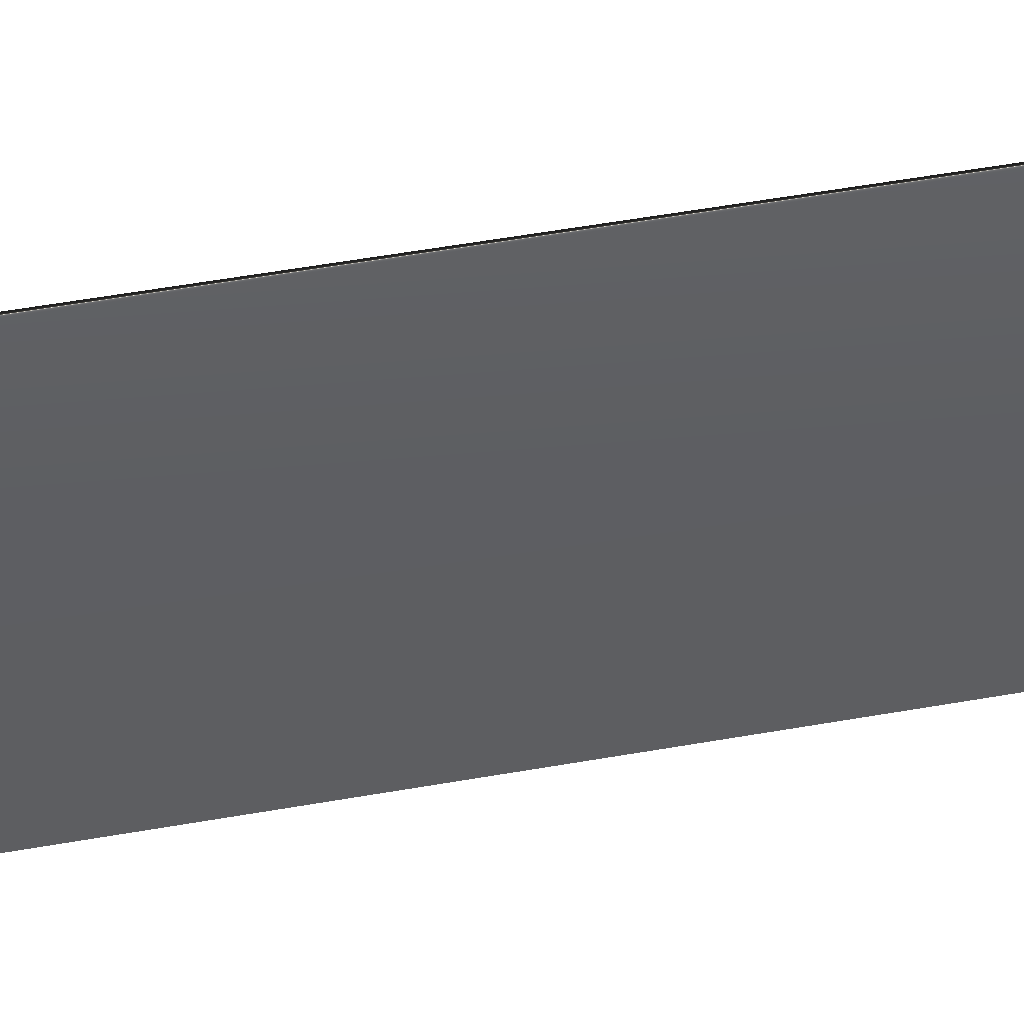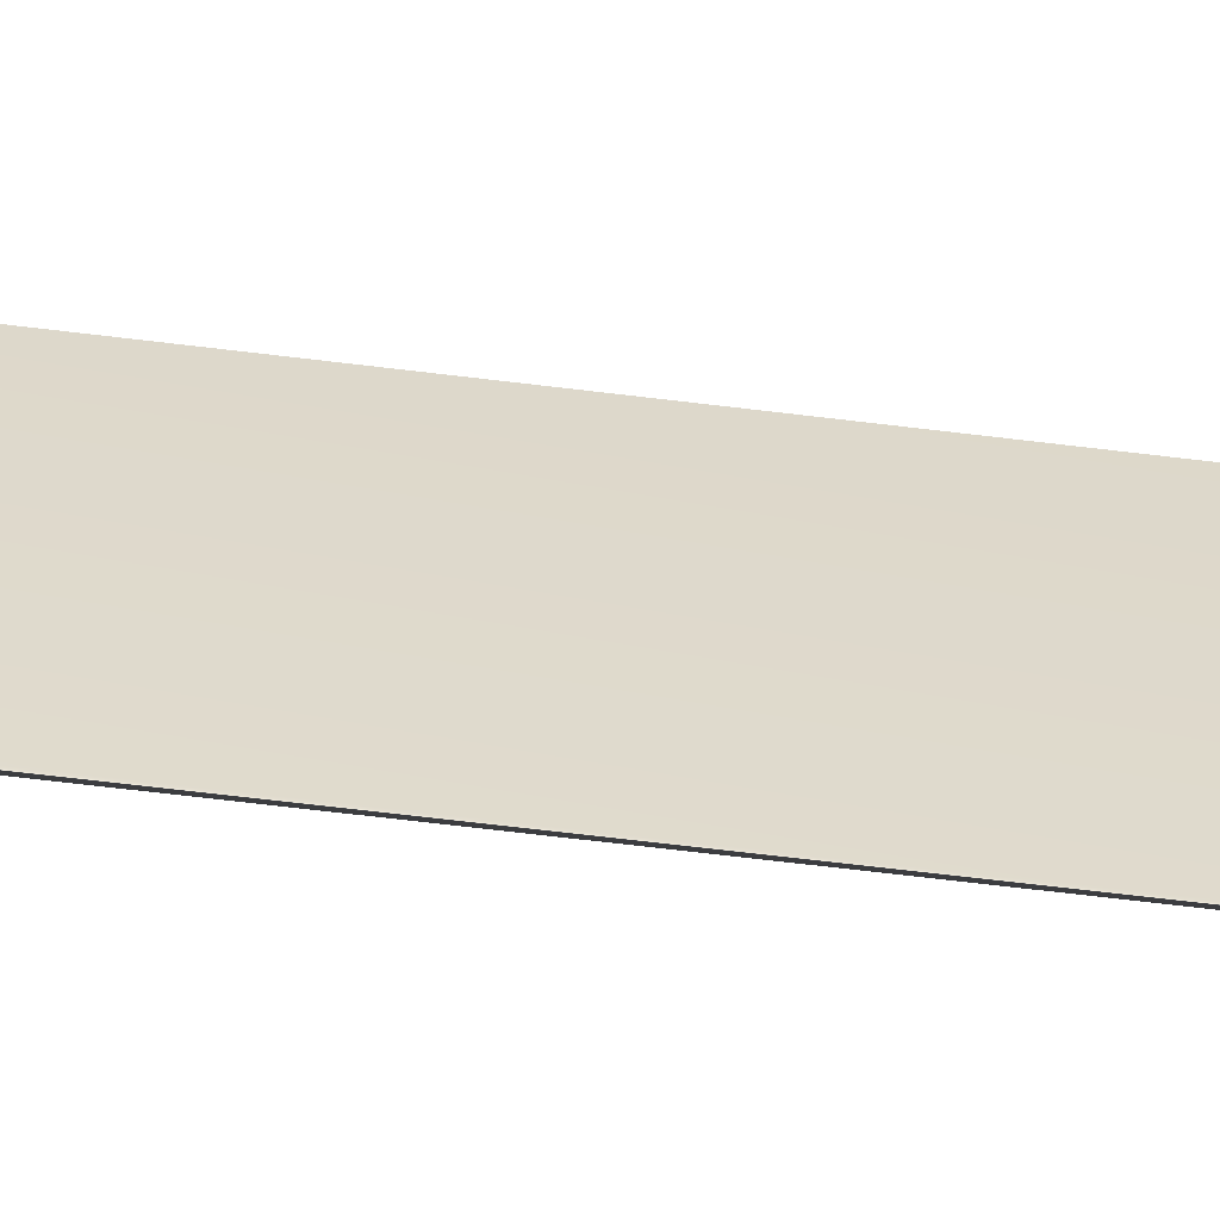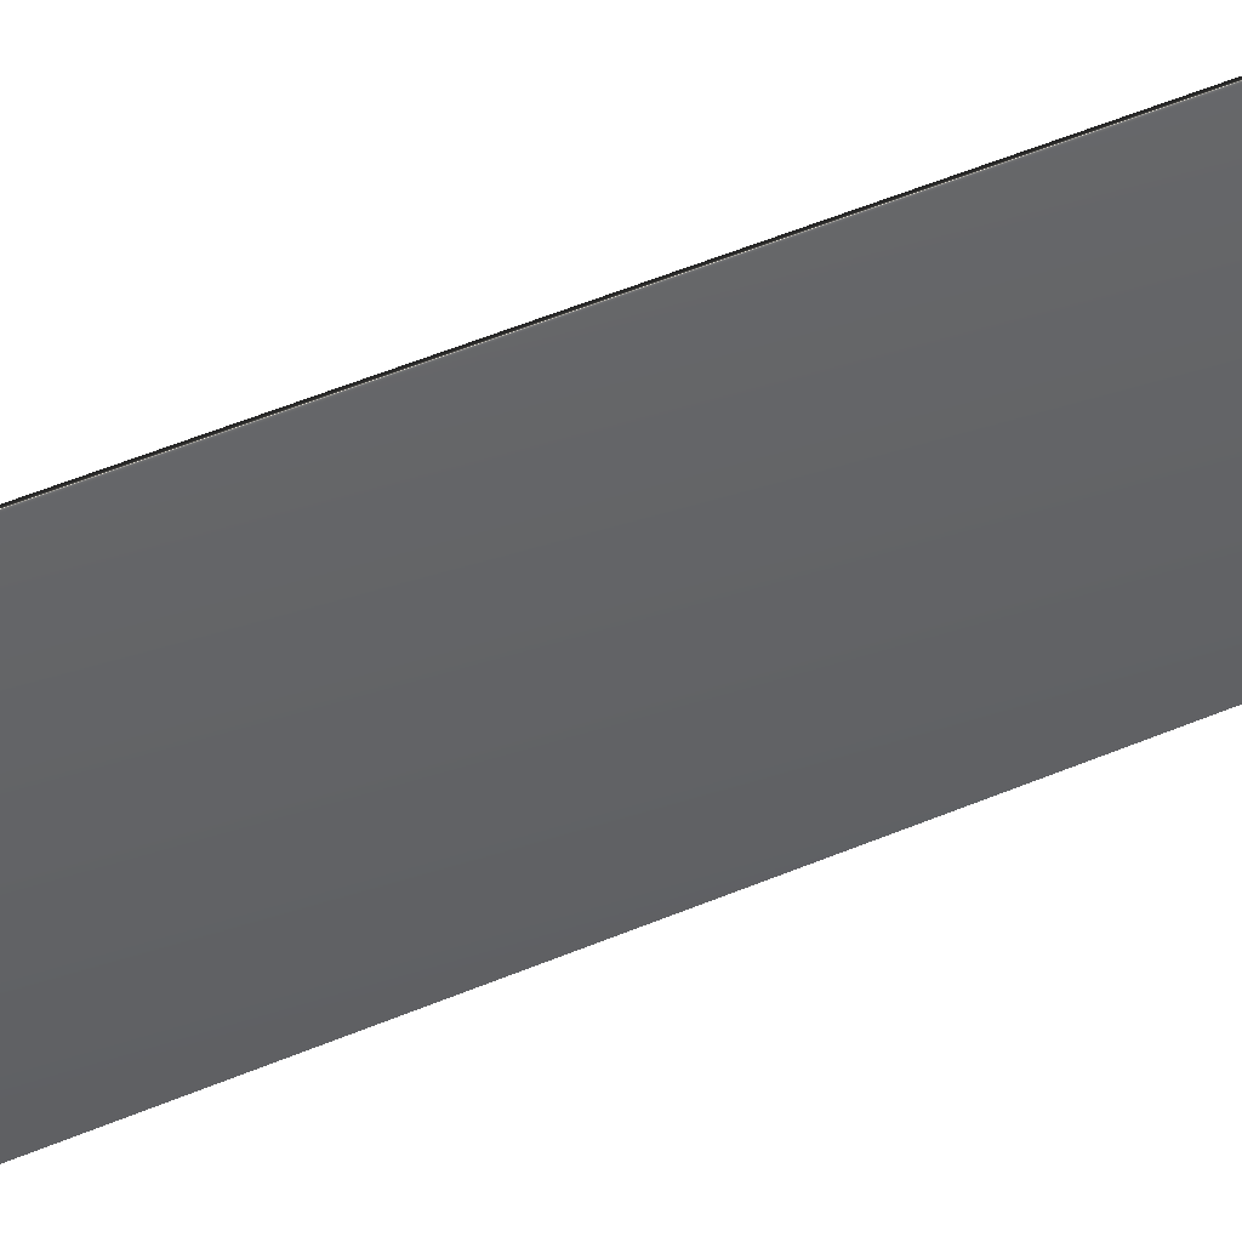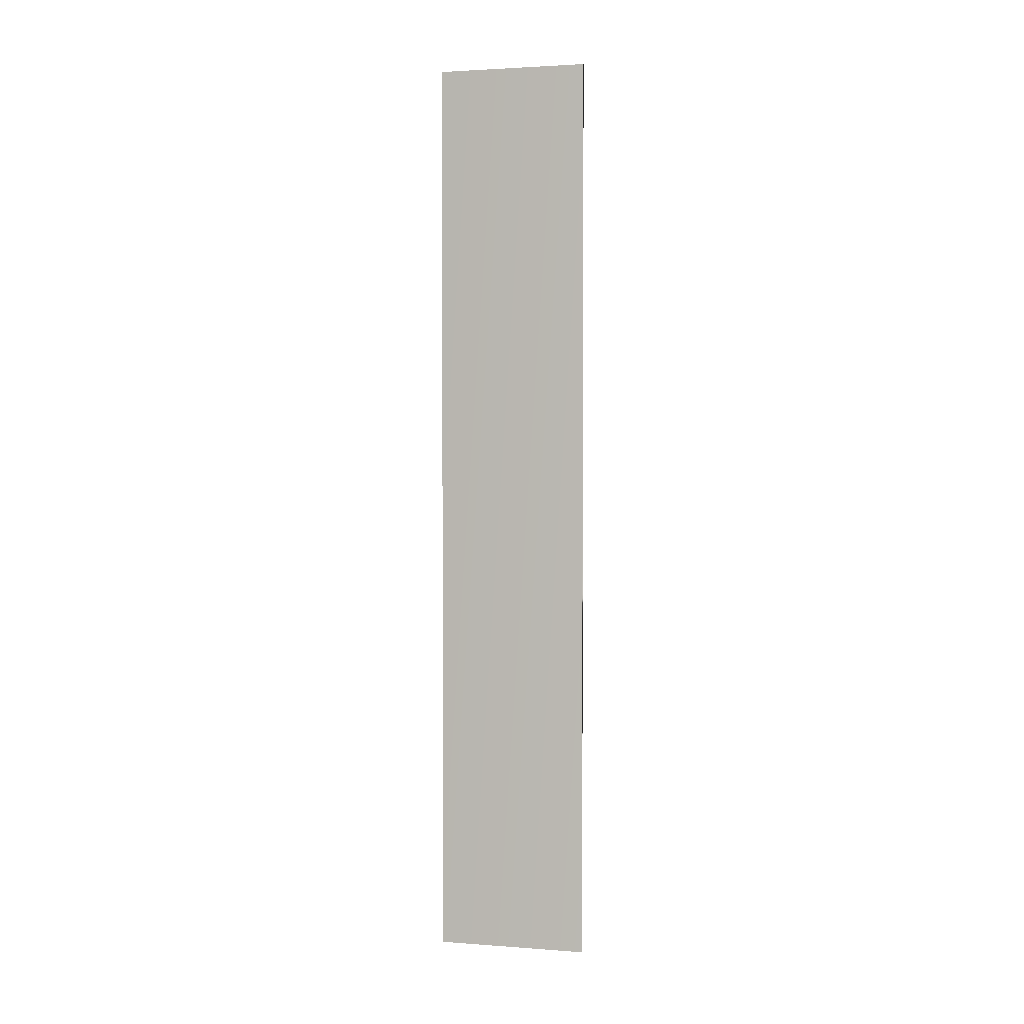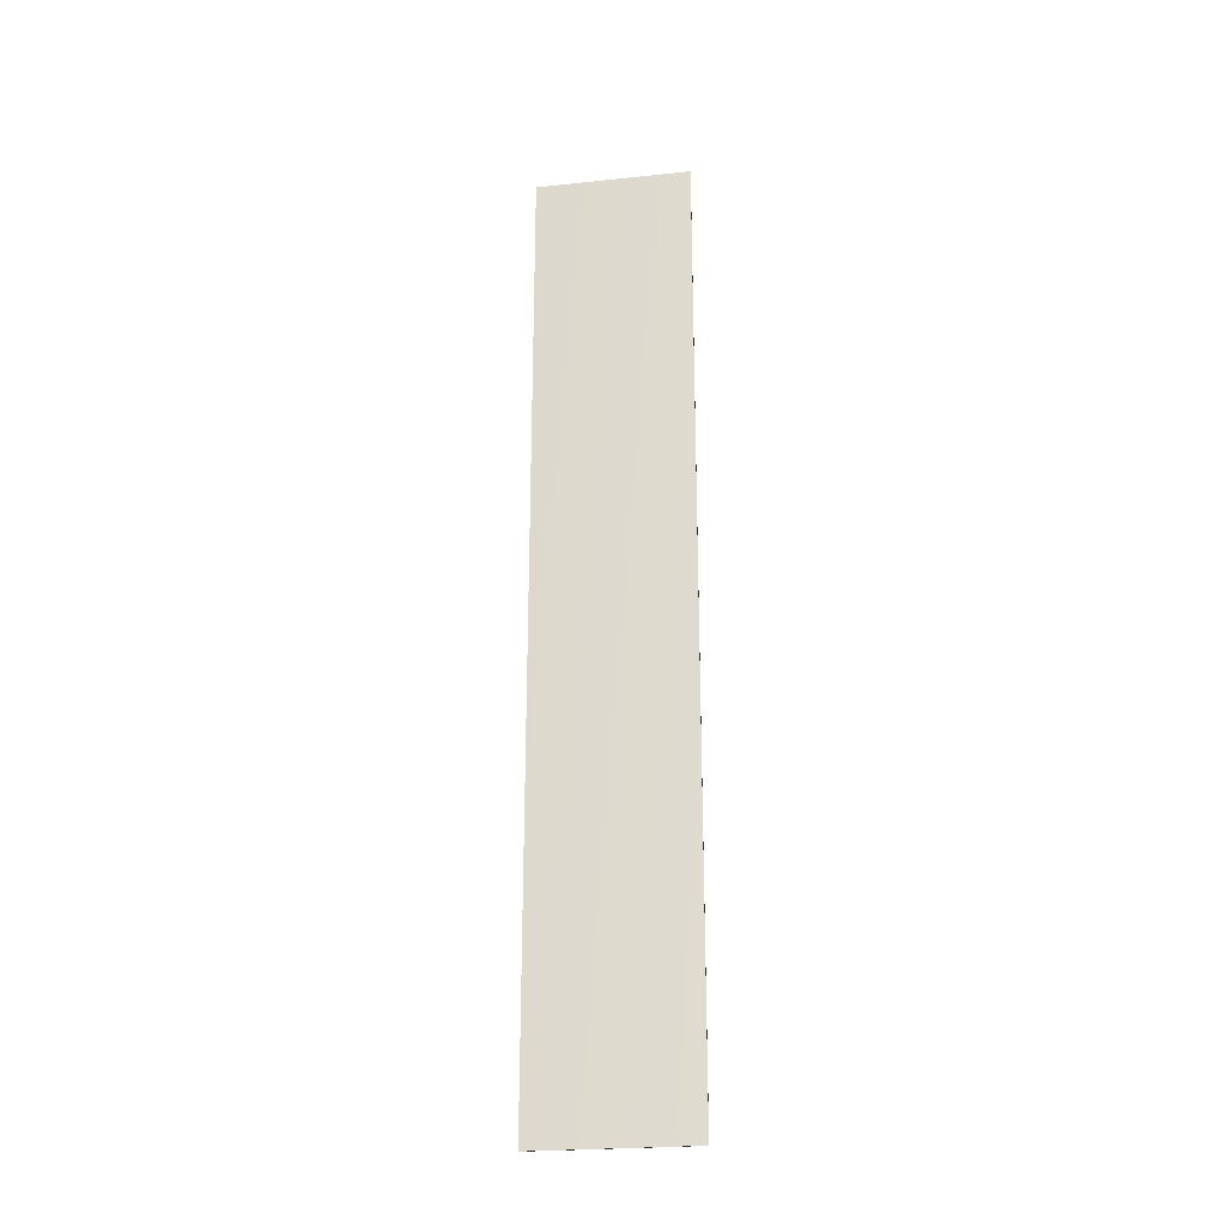
<metadata>
{"format":"obj","ext":"obj","renderer":"f3d","projection":"perspective","resolution":1024,"background":"white","views":[{"elev":41.2,"azim":77.0,"up":"+Z"},{"elev":-58.4,"azim":82.5,"up":"+Z"},{"elev":41.9,"azim":61.8,"up":"+Z"},{"elev":2.3,"azim":104.6,"up":"+Y"},{"elev":-24.5,"azim":99.8,"up":"+Y"}]}
</metadata>
<code>
v 13.79 33.75 -51.09
v 13.79 24.75 -51.09
v 13.81 33.75 -51.09
v 13.81 24.75 -51.09
v 13.81 24.75 -52.57
v 13.81 33.75 -52.57
v 13.79 33.75 -52.57
v 13.79 24.75 -52.57
f 1 2 3
f 3 2 4
f 5 6 4
f 4 6 3
f 7 1 6
f 6 1 3
f 2 8 4
f 4 8 5
f 2 1 8
f 8 1 7
f 8 7 5
f 5 7 6

</code>
